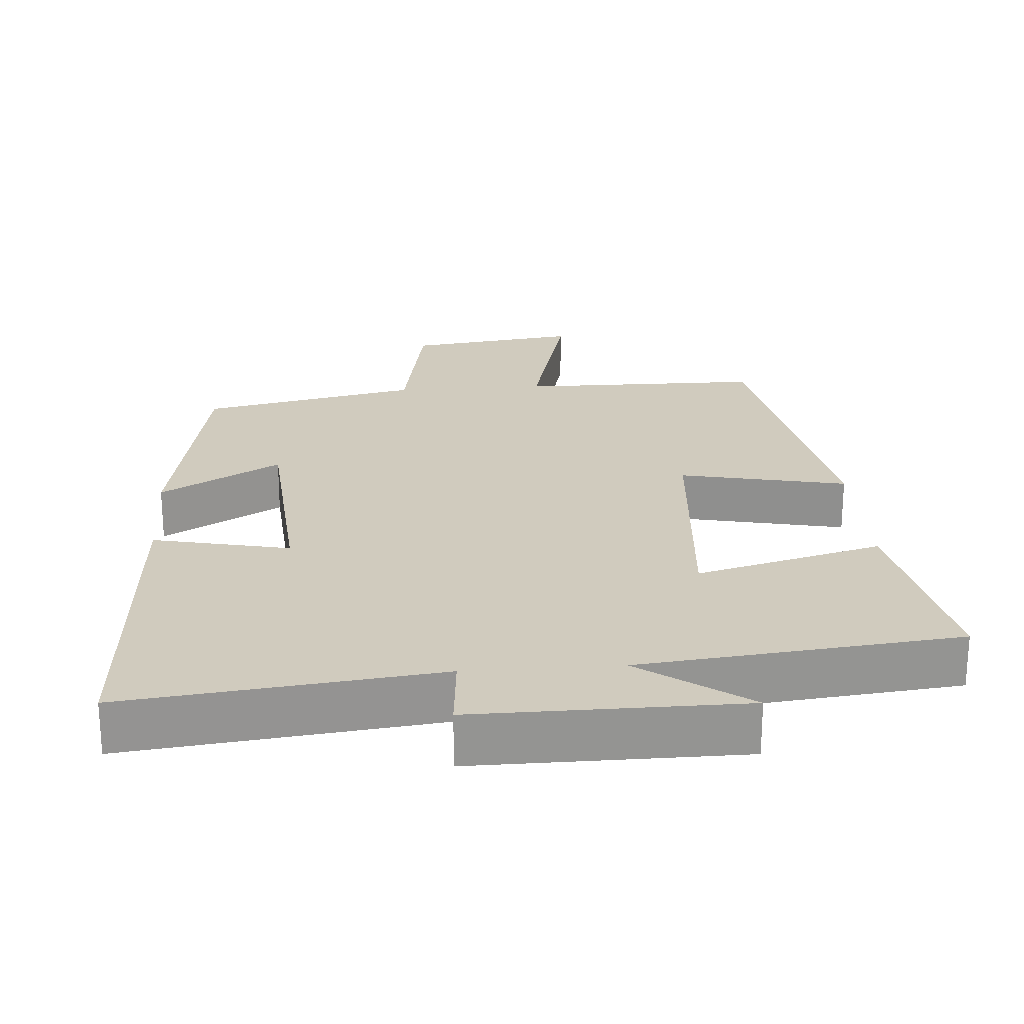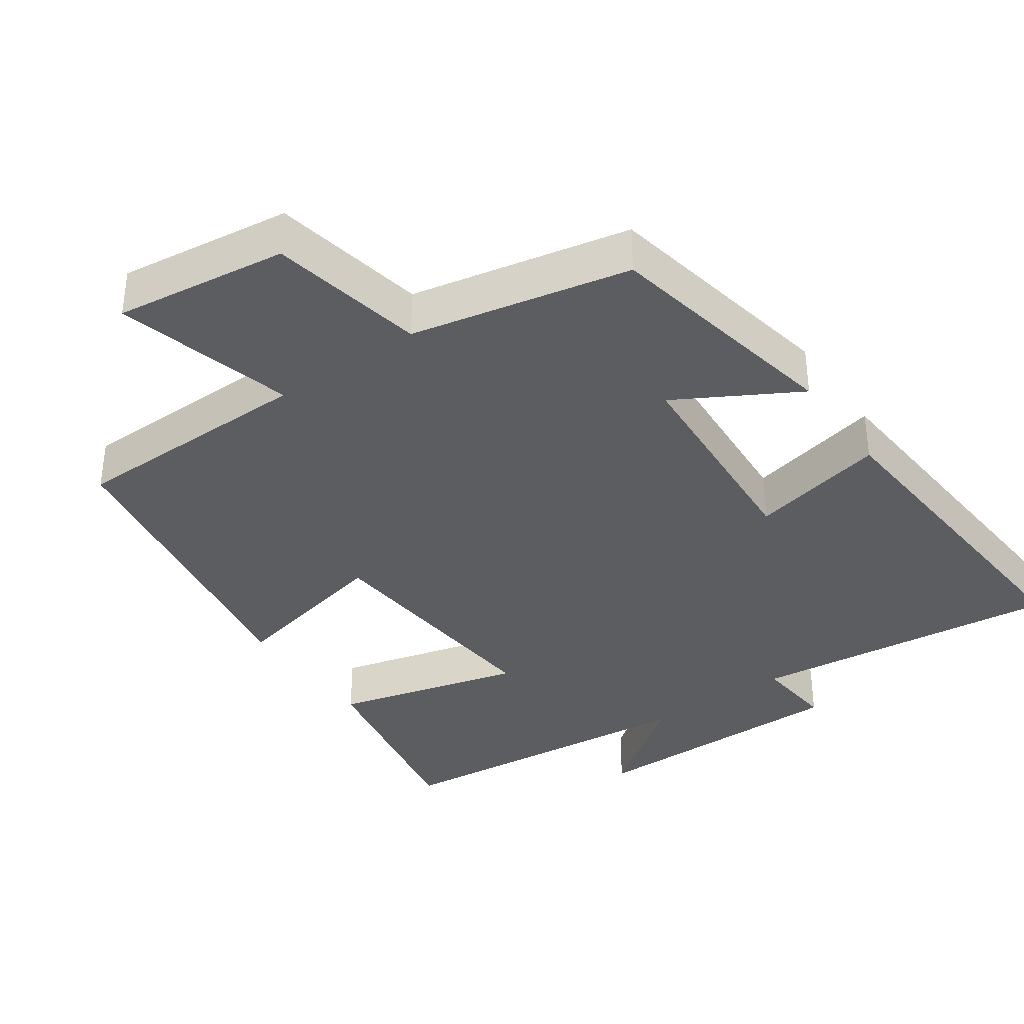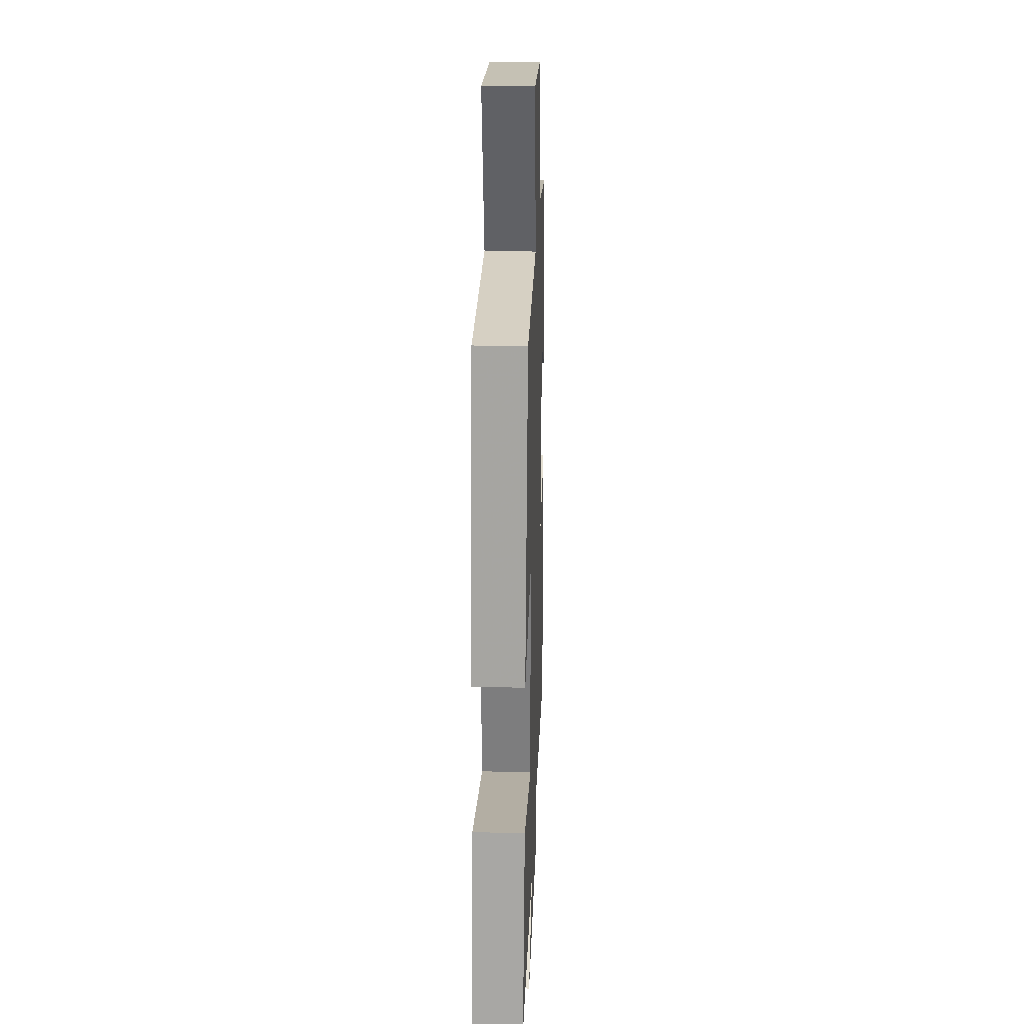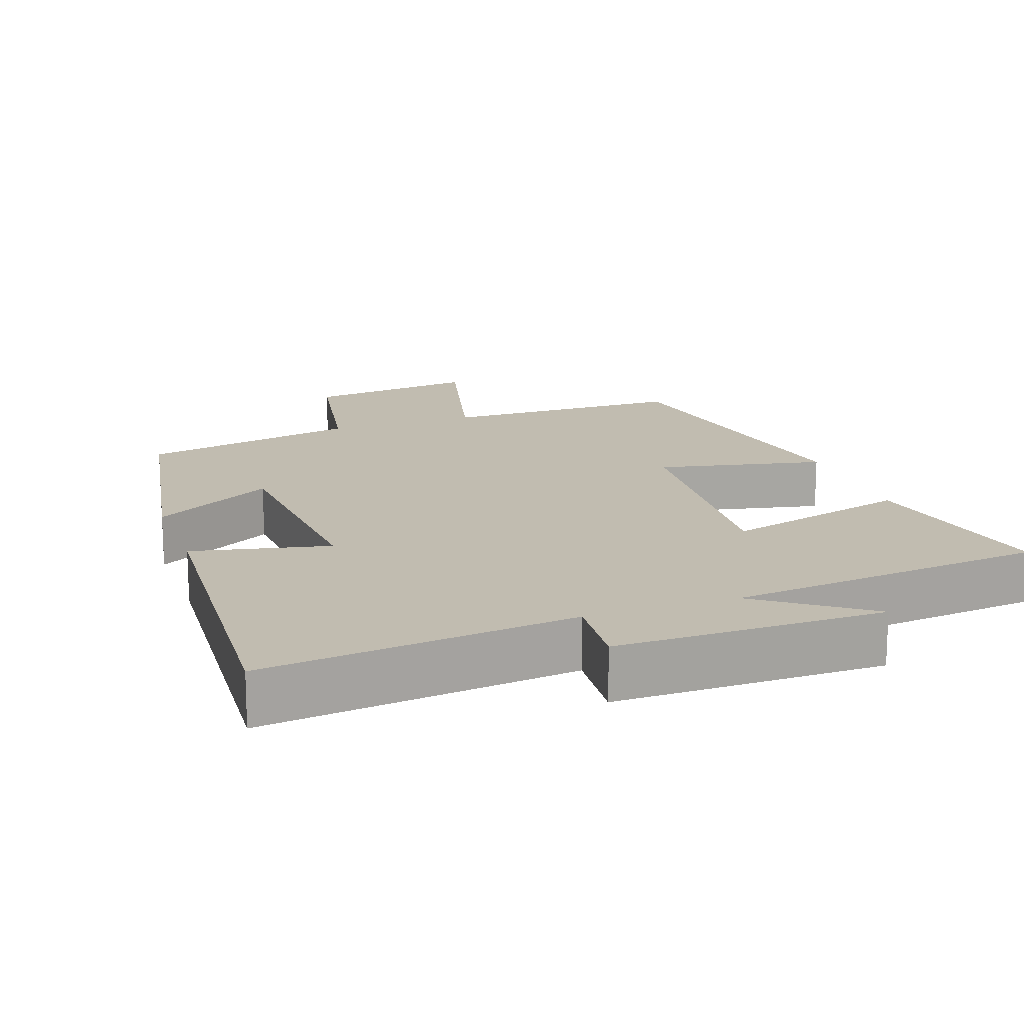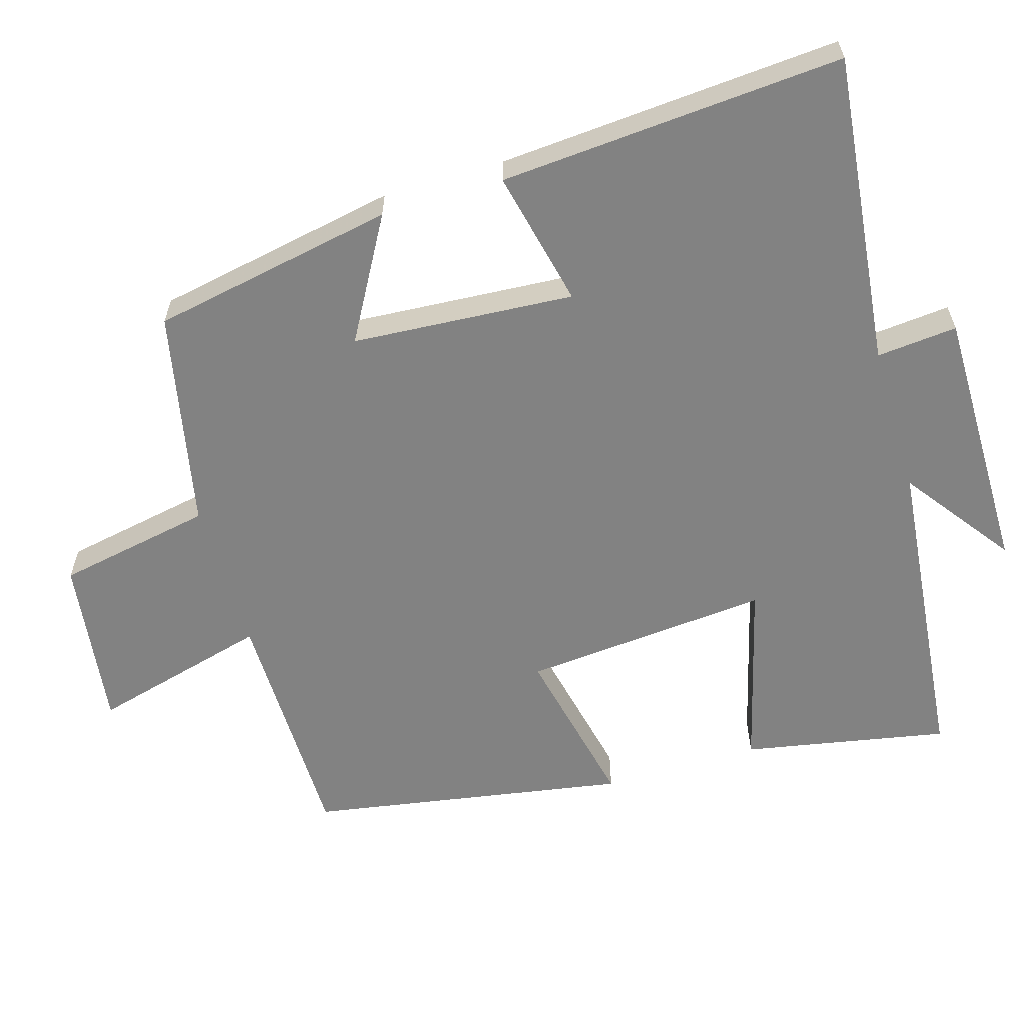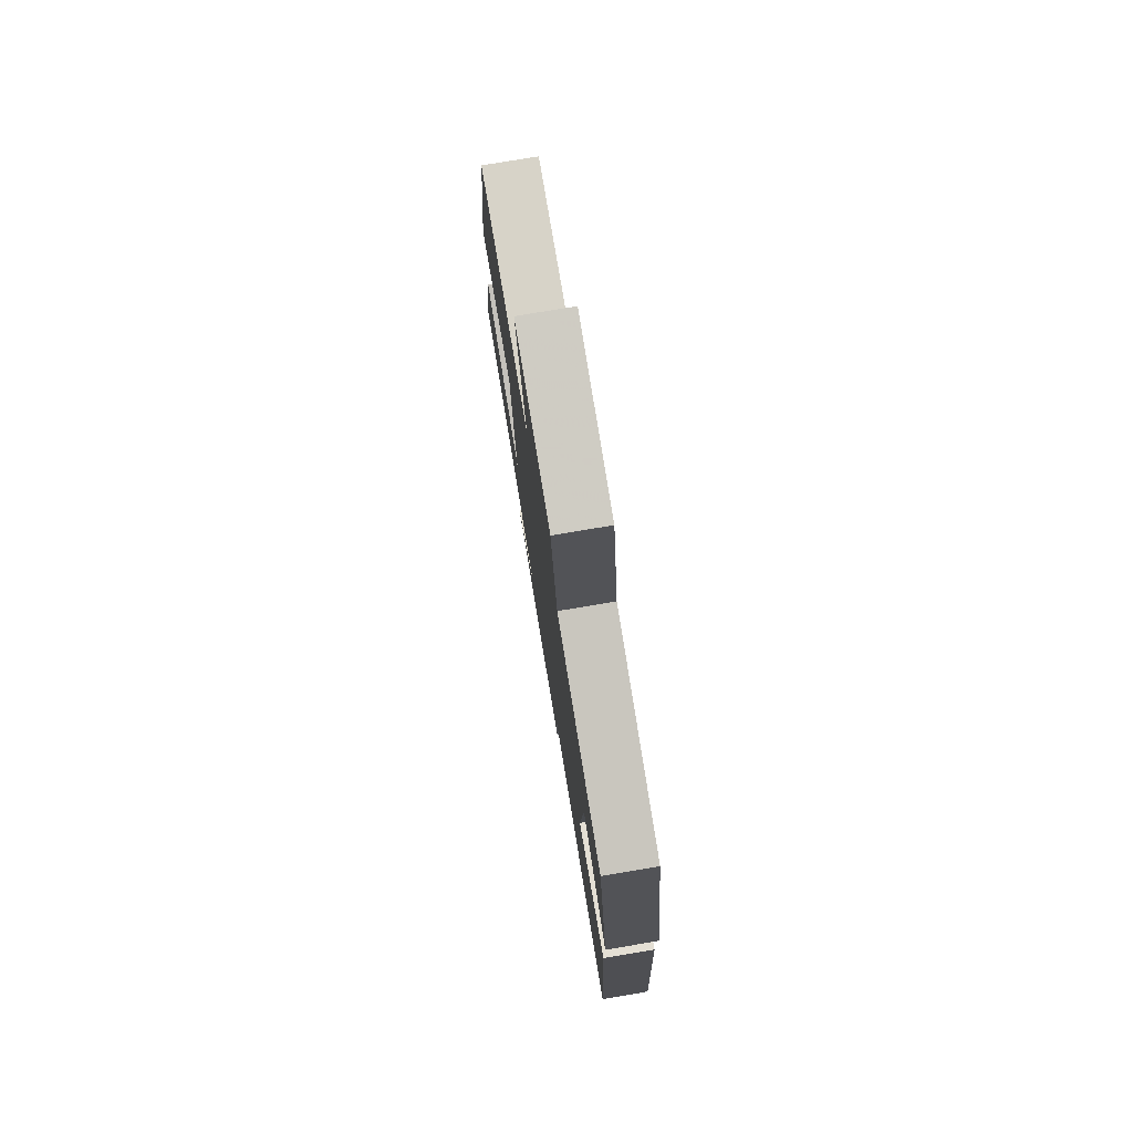
<metadata>
{"format":"obj","ext":"obj","renderer":"f3d","projection":"perspective","resolution":1024,"background":"white","views":[{"elev":23.4,"azim":175.7,"up":"+Y"},{"elev":-36.7,"azim":35.3,"up":"+Y"},{"elev":26.0,"azim":-87.9,"up":"+Z"},{"elev":16.4,"azim":160.4,"up":"+Y"},{"elev":-60.7,"azim":106.8,"up":"+Y"},{"elev":77.6,"azim":80.5,"up":"+Z"}]}
</metadata>
<code>
v -0.555 0.07 -0.453
v -0.5 0.07 -0.169
v -0.24 0.07 -0.239
v -0.268 0.07 0.105
v -0.5 0.07 0.055
v -0.423 0.07 0.497
v -0.083 0.07 0.5
v -0.147 0.07 0.748
v 0.093 0.07 0.716
v 0.133 0.07 0.5
v 0.437 0.07 0.436
v 0.5 0.07 0.097
v 0.332 0.07 0.193
v 0.31 0.07 -0.115
v 0.5 0.07 -0.073
v 0.533 0.07 -0.55
v 0.1 0.07 -0.5
v 0.11 0.07 -0.612
v -0.262 0.07 -0.61
v -0.112 0.07 -0.5
v -0.555 0 -0.453
v -0.5 0 -0.169
v -0.24 0 -0.239
v -0.268 0 0.105
v -0.5 0 0.055
v -0.423 0 0.497
v -0.083 0 0.5
v -0.147 0 0.748
v 0.093 0 0.716
v 0.133 0 0.5
v 0.437 0 0.436
v 0.5 0 0.097
v 0.332 0 0.193
v 0.31 0 -0.115
v 0.5 0 -0.073
v 0.533 0 -0.55
v 0.1 0 -0.5
v 0.11 0 -0.612
v -0.262 0 -0.61
v -0.112 0 -0.5
f 17 18 19 20
f 17 20 1 2
f 14 15 16 17
f 13 14 17
f 10 11 12 13
f 10 13 17
f 7 8 9 10
f 4 5 6 7
f 3 4 7 10
f 17 2 3
f 3 10 17
f 40 39 38 37
f 22 21 40 37
f 37 36 35 34
f 37 34 33
f 33 32 31 30
f 37 33 30
f 30 29 28 27
f 27 26 25 24
f 30 27 24 23
f 23 22 37
f 37 30 23
f 1 21 22 2
f 2 22 23 3
f 3 23 24 4
f 4 24 25 5
f 5 25 26 6
f 6 26 27 7
f 7 27 28 8
f 8 28 29 9
f 9 29 30 10
f 10 30 31 11
f 11 31 32 12
f 12 32 33 13
f 13 33 34 14
f 14 34 35 15
f 15 35 36 16
f 16 36 37 17
f 17 37 38 18
f 18 38 39 19
f 19 39 40 20
f 20 40 21 1

</code>
